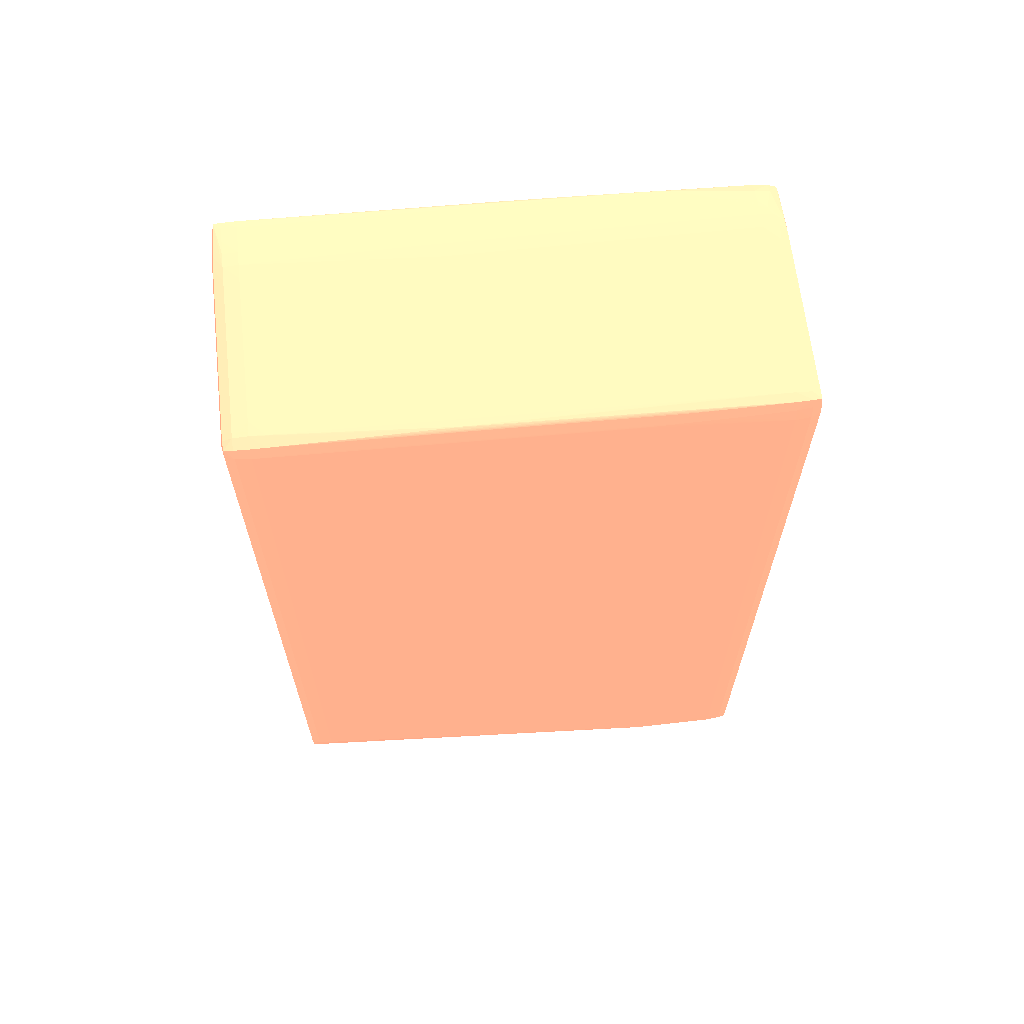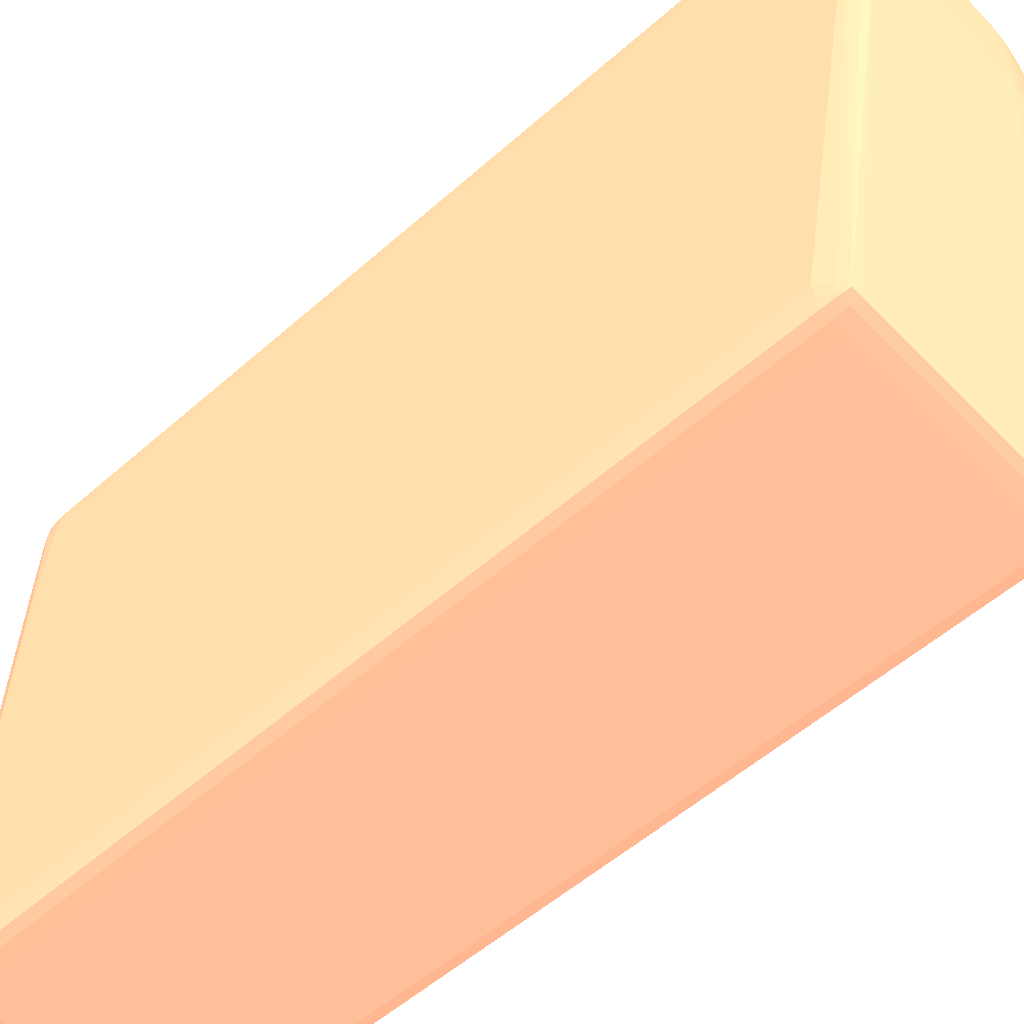
<metadata>
{"format":"obj","ext":"obj","renderer":"f3d","projection":"perspective","resolution":1024,"background":"white","views":[{"elev":65.0,"azim":-96.4,"up":"+Y"},{"elev":-54.9,"azim":-47.0,"up":"+Z"}]}
</metadata>
<code>
v 4.083 7.242 12.15 0.9412 0.5216 0.4118
v 4.365 7.242 12.15 0.9412 0.5216 0.4118
v 3.237 7.523 12.12 0.9412 0.5216 0.4118
v 0.417 7.242 12.15 0.9412 0.5216 0.4118
v 4.083 -8.553 12.15 0.9412 0.5216 0.4118
v 4.552 7.242 12.11 0.9412 0.5216 0.4118
v 4.537 7.424 12.1 0.9412 0.5216 0.4118
v 4.365 7.453 12.11 0.9412 0.5216 0.4118
v 4.365 -8.553 12.15 0.9412 0.5216 0.4118
v 0.1349 7.523 12.12 0.9412 0.5216 0.4118
v 3.801 7.507 12.11 0.9412 0.5216 0.4118
v 3.543 7.552 12.11 0.9412 0.5216 0.4118
v 3.464 7.668 12.08 0.9412 0.5216 0.4118
v 3.237 7.67 12.08 0.9412 0.5216 0.4118
v 0.1349 7.242 12.15 0.9412 0.5216 0.4118
v 0.417 -8.553 12.15 0.9412 0.5216 0.4118
v 3.237 -8.834 12.14 0.9412 0.5216 0.4118
v 4.626 7.242 11.94 0.9412 0.5216 0.4118
v 4.552 -8.553 12.11 0.9412 0.5216 0.4118
v 4.566 7.463 11.94 0.9412 0.5216 0.4118
v 4.365 7.566 11.94 0.9412 0.5216 0.4118
v 3.652 7.663 12.07 0.9412 0.5216 0.4118
v 3.519 -8.834 12.14 0.9412 0.5216 0.4118
v 4.365 -8.767 12.11 0.9412 0.5216 0.4118
v 4.537 -8.733 12.1 0.9412 0.5216 0.4118
v -0.03271 7.523 12.1 0.9412 0.5216 0.4118
v 0.1349 7.67 12.08 0.9412 0.5216 0.4118
v -0.01152 7.668 12.08 0.9412 0.5216 0.4118
v 3.543 7.684 11.96 0.9412 0.5216 0.4118
v 3.237 7.694 11.94 0.9412 0.5216 0.4118
v -0.05155 7.242 12.11 0.9412 0.5216 0.4118
v 0.1349 -8.553 12.15 0.9412 0.5216 0.4118
v 0.1349 -8.834 12.14 0.9412 0.5216 0.4118
v 3.237 -9.013 12.11 0.9412 0.5216 0.4118
v 4.655 7.242 11.65 0.9412 0.5216 0.4118
v 4.626 -8.553 11.94 0.9412 0.5216 0.4118
v 4.581 7.483 11.65 0.9412 0.5216 0.4118
v 4.365 7.613 11.65 0.9412 0.5216 0.4118
v 3.96 7.667 11.82 0.9412 0.5216 0.4118
v 3.801 7.675 11.88 0.9412 0.5216 0.4118
v 3.519 -9.008 12.11 0.9412 0.5216 0.4118
v 3.801 -8.991 12.09 0.9412 0.5216 0.4118
v 3.955 -8.977 12.08 0.9412 0.5216 0.4118
v 4.365 -8.88 11.94 0.9412 0.5216 0.4118
v 4.566 -8.77 11.94 0.9412 0.5216 0.4118
v -0.08592 7.523 11.94 0.9412 0.5216 0.4118
v -0.1259 7.242 11.94 0.9412 0.5216 0.4118
v 0.1349 7.694 11.94 0.9412 0.5216 0.4118
v -0.02612 7.679 11.94 0.9412 0.5216 0.4118
v 3.519 7.711 11.65 0.9412 0.5216 0.4118
v 3.237 7.716 11.65 0.9412 0.5216 0.4118
v -0.05155 -8.553 12.11 0.9412 0.5216 0.4118
v -0.05013 -8.834 12.11 0.9412 0.5216 0.4118
v -0.0346 -9.001 12.1 0.9412 0.5216 0.4118
v 0.1349 -9.013 12.11 0.9412 0.5216 0.4118
v 3.237 -9.077 11.94 0.9412 0.5216 0.4118
v 4.655 7.523 5.731 0.9412 0.5216 0.4118
v 4.655 7.523 6.013 0.9412 0.5216 0.4118
v 4.653 7.523 6.295 0.9412 0.5216 0.4118
v 4.648 7.523 6.86 0.9412 0.5216 0.4118
v 4.64 7.523 7.422 0.9412 0.5216 0.4118
v 4.631 7.523 7.986 0.9412 0.5216 0.4118
v 4.655 -8.553 11.65 0.9412 0.5216 0.4118
v 4.512 7.668 9.904 0.9412 0.5216 0.4118
v 4.503 7.665 10.09 0.9412 0.5216 0.4118
v 4.573 7.727 6.86 0.9412 0.5216 0.4118
v 4.566 7.716 7.422 0.9412 0.5216 0.4118
v 4.562 7.711 7.704 0.9412 0.5216 0.4118
v 4.551 7.7 8.268 0.9412 0.5216 0.4118
v 4.539 7.689 8.833 0.9412 0.5216 0.4118
v 4.533 7.684 9.115 0.9412 0.5216 0.4118
v 4.526 7.679 9.397 0.9412 0.5216 0.4118
v 4.518 7.673 9.679 0.9412 0.5216 0.4118
v 4.131 7.653 11.65 0.9412 0.5216 0.4118
v 3.989 7.672 11.65 0.9412 0.5216 0.4118
v 3.801 7.69 11.65 0.9412 0.5216 0.4118
v 3.519 -9.063 11.94 0.9412 0.5216 0.4118
v 3.801 -9.023 11.94 0.9412 0.5216 0.4118
v 3.997 -8.986 11.94 0.9412 0.5216 0.4118
v 4.365 -8.918 11.65 0.9412 0.5216 0.4118
v 4.581 -8.787 11.65 0.9412 0.5216 0.4118
v -0.1161 7.523 11.65 0.9412 0.5216 0.4118
v -0.1551 7.242 11.65 0.9412 0.5216 0.4118
v -0.1259 -8.553 11.94 0.9412 0.5216 0.4118
v 0.1349 7.716 11.65 0.9412 0.5216 0.4118
v -0.04166 7.69 11.65 0.9412 0.5216 0.4118
v 3.237 7.751 10.81 0.9412 0.5216 0.4118
v 3.801 7.702 11.37 0.9412 0.5216 0.4118
v 3.652 7.947 5.58 0.9412 0.5216 0.4118
v 3.519 7.824 8.833 0.9412 0.5216 0.4118
v 3.382 7.948 5.877 0.9412 0.5216 0.4118
v -0.1212 -8.834 11.94 0.9412 0.5216 0.4118
v -0.06144 -9.026 11.94 0.9412 0.5216 0.4118
v 0.1349 -9.077 11.94 0.9412 0.5216 0.4118
v 3.237 -9.104 11.65 0.9412 0.5216 0.4118
v 4.655 7.523 2.346 0.9412 0.5216 0.4118
v 4.592 7.807 2.346 0.9412 0.5216 0.4118
v 4.579 7.738 6.295 0.9412 0.5216 0.4118
v 4.581 -8.789 11.37 0.9412 0.5216 0.4118
v 4.655 -8.553 9.679 0.9412 0.5216 0.4118
v 4.517 7.955 2.346 0.9412 0.5216 0.4118
v 4.511 7.95 2.562 0.9412 0.5216 0.4118
v 4.365 7.721 9.115 0.9412 0.5216 0.4118
v 4.231 7.667 10.97 0.9412 0.5216 0.4118
v 4.501 7.947 2.751 0.9412 0.5216 0.4118
v 4.365 7.98 2.346 0.9412 0.5216 0.4118
v 4.083 7.714 10.24 0.9412 0.5216 0.4118
v 3.801 8.021 3.192 0.9412 0.5216 0.4118
v 3.788 7.935 5.471 0.9412 0.5216 0.4118
v 3.719 7.955 5.167 0.9412 0.5216 0.4118
v 3.519 -9.087 11.65 0.9412 0.5216 0.4118
v 3.801 -9.043 11.65 0.9412 0.5216 0.4118
v 4.179 -8.966 11.65 0.9412 0.5216 0.4118
v 4.19 -8.969 11.37 0.9412 0.5216 0.4118
v 4.2 -8.971 11.09 0.9412 0.5216 0.4118
v 4.365 -8.925 11.09 0.9412 0.5216 0.4118
v -0.1222 7.523 11.37 0.9412 0.5216 0.4118
v -0.04778 7.697 11.37 0.9412 0.5216 0.4118
v -0.0539 7.702 11.09 0.9412 0.5216 0.4118
v -0.06379 7.714 10.53 0.9412 0.5216 0.4118
v -0.06803 7.719 10.24 0.9412 0.5216 0.4118
v -0.07556 7.731 9.679 0.9412 0.5216 0.4118
v -0.1335 7.523 10.81 0.9412 0.5216 0.4118
v -0.1382 7.523 10.53 0.9412 0.5216 0.4118
v -0.1424 7.523 10.24 0.9412 0.5216 0.4118
v -0.1462 7.523 9.961 0.9412 0.5216 0.4118
v -0.1528 7.523 9.397 0.9412 0.5216 0.4118
v -0.1542 7.523 9.115 0.9412 0.5216 0.4118
v -0.1551 7.523 8.833 0.9412 0.5216 0.4118
v -0.1551 -8.553 11.65 0.9412 0.5216 0.4118
v 0.1349 7.739 11.09 0.9412 0.5216 0.4118
v -0.006344 7.947 5.876 0.9412 0.5216 0.4118
v -0.01105 7.95 5.731 0.9412 0.5216 0.4118
v -0.01953 7.957 5.449 0.9412 0.5216 0.4118
v 0.417 7.751 10.81 0.9412 0.5216 0.4118
v 3.237 7.977 5.167 0.9412 0.5216 0.4118
v 3.801 8.053 2.346 0.9412 0.5216 0.4118
v 3.519 8.08 2.346 0.9412 0.5216 0.4118
v 3.519 7.992 4.603 0.9412 0.5216 0.4118
v 3.543 7.957 5.471 0.9412 0.5216 0.4118
v 3.237 8.09 2.346 0.9412 0.5216 0.4118
v -0.149 -8.834 11.65 0.9412 0.5216 0.4118
v -0.07462 -9.04 11.65 0.9412 0.5216 0.4118
v 0.1349 -9.102 11.65 0.9412 0.5216 0.4118
v 0.417 -9.104 11.65 0.9412 0.5216 0.4118
v 3.519 -9.092 11.37 0.9412 0.5216 0.4118
v 3.237 -9.129 9.961 0.9412 0.5216 0.4118
v 4.626 7.523 2.064 0.9412 0.5216 0.4118
v 4.574 7.807 2.064 0.9412 0.5216 0.4118
v 4.655 -7.423 2.346 0.9412 0.5216 0.4118
v 4.507 7.948 1.923 0.9412 0.5216 0.4118
v 4.514 7.952 2.064 0.9412 0.5216 0.4118
v 4.581 -8.789 9.961 0.9412 0.5216 0.4118
v 4.365 -8.927 10.81 0.9412 0.5216 0.4118
v 4.581 -8.784 9.679 0.9412 0.5216 0.4118
v 4.646 -8.553 9.397 0.9412 0.5216 0.4118
v 4.083 7.844 6.86 0.9412 0.5216 0.4118
v 4.365 7.974 2.064 0.9412 0.5216 0.4118
v 3.801 -9.048 11.37 0.9412 0.5216 0.4118
v 3.801 -9.057 10.81 0.9412 0.5216 0.4118
v 4.065 -9.004 10.24 0.9412 0.5216 0.4118
v 4.206 -8.971 10.81 0.9412 0.5216 0.4118
v 3.801 -9.06 10.53 0.9412 0.5216 0.4118
v 3.801 -9.063 9.961 0.9412 0.5216 0.4118
v -0.04166 7.974 4.603 0.9412 0.5216 0.4118
v -0.04825 7.979 4.321 0.9412 0.5216 0.4118
v -0.05908 7.99 3.756 0.9412 0.5216 0.4118
v -0.06379 7.995 3.474 0.9412 0.5216 0.4118
v -0.07179 8.007 2.91 0.9412 0.5216 0.4118
v -0.07839 7.736 9.397 0.9412 0.5216 0.4118
v -0.07556 8.012 2.628 0.9412 0.5216 0.4118
v -0.1424 7.807 3.192 0.9412 0.5216 0.4118
v -0.1462 7.807 2.91 0.9412 0.5216 0.4118
v -0.1528 7.807 2.346 0.9412 0.5216 0.4118
v -0.1551 7.523 2.346 0.9412 0.5216 0.4118
v -0.1551 -8.553 9.115 0.9412 0.5216 0.4118
v -0.1547 -8.834 9.961 0.9412 0.5216 0.4118
v -0.1542 -8.834 10.24 0.9412 0.5216 0.4118
v -0.1504 -8.834 11.37 0.9412 0.5216 0.4118
v 0.1349 7.785 9.961 0.9412 0.5216 0.4118
v 0.1349 7.948 5.878 0.9412 0.5216 0.4118
v 0.1349 8.011 4.321 0.9412 0.5216 0.4118
v 0.1349 8.078 2.628 0.9412 0.5216 0.4118
v 0.1349 8.088 2.346 0.9412 0.5216 0.4118
v 0.417 7.977 5.167 0.9412 0.5216 0.4118
v 3.801 8.039 2.064 0.9412 0.5216 0.4118
v 4.083 8.007 2.064 0.9412 0.5216 0.4118
v 3.519 8.061 2.064 0.9412 0.5216 0.4118
v 3.237 8.068 2.064 0.9412 0.5216 0.4118
v 0.417 8.09 2.346 0.9412 0.5216 0.4118
v -0.0798 -9.048 10.24 0.9412 0.5216 0.4118
v -0.07603 -9.041 11.37 0.9412 0.5216 0.4118
v 0.1349 -9.127 9.961 0.9412 0.5216 0.4118
v 0.1349 -9.124 10.24 0.9412 0.5216 0.4118
v 0.1349 -9.107 11.37 0.9412 0.5216 0.4118
v 0.417 -9.129 9.961 0.9412 0.5216 0.4118
v 3.519 -9.109 10.24 0.9412 0.5216 0.4118
v 3.237 -9.095 9.679 0.9412 0.5216 0.4118
v 3.519 -9.08 9.679 0.9412 0.5216 0.4118
v 3.519 -9.112 9.961 0.9412 0.5216 0.4118
v 4.552 7.523 1.888 0.9412 0.5216 0.4118
v 4.53 7.807 1.905 0.9412 0.5216 0.4118
v 4.626 -7.423 2.064 0.9412 0.5216 0.4118
v 4.585 -7.706 2.064 0.9412 0.5216 0.4118
v 4.365 7.955 1.914 0.9412 0.5216 0.4118
v 4.083 7.97 1.901 0.9412 0.5216 0.4118
v 4.365 7.807 1.88 0.9412 0.5216 0.4118
v 4.365 -8.925 9.961 0.9412 0.5216 0.4118
v 4.207 -8.971 10.53 0.9412 0.5216 0.4118
v 4.206 -8.971 10.24 0.9412 0.5216 0.4118
v 4.206 -8.971 9.961 0.9412 0.5216 0.4118
v 4.572 -8.76 9.397 0.9412 0.5216 0.4118
v 4.525 -7.862 1.908 0.9412 0.5216 0.4118
v 4.365 -8.908 9.679 0.9412 0.5216 0.4118
v 3.801 -9.035 9.679 0.9412 0.5216 0.4118
v 4.147 -8.96 9.679 0.9412 0.5216 0.4118
v -0.07839 8.017 2.346 0.9412 0.5216 0.4118
v -0.06567 8.007 2.064 0.9412 0.5216 0.4118
v -0.1255 7.807 2.064 0.9412 0.5216 0.4118
v -0.1259 7.523 2.064 0.9412 0.5216 0.4118
v -0.1551 -7.423 2.346 0.9412 0.5216 0.4118
v -0.1434 -8.834 9.679 0.9412 0.5216 0.4118
v -0.08027 -9.05 9.961 0.9412 0.5216 0.4118
v -0.08498 -7.706 2.064 0.9412 0.5216 0.4118
v 0.1349 8.068 2.064 0.9412 0.5216 0.4118
v 3.801 7.984 1.892 0.9412 0.5216 0.4118
v 3.519 7.992 1.888 0.9412 0.5216 0.4118
v 3.237 7.994 1.888 0.9412 0.5216 0.4118
v -0.06897 -9.035 9.679 0.9412 0.5216 0.4118
v 0.1349 -9.095 9.679 0.9412 0.5216 0.4118
v 4.365 -7.868 1.901 0.9412 0.5216 0.4118
v 4.365 7.523 1.854 0.9412 0.5216 0.4118
v 4.552 -7.423 1.888 0.9412 0.5216 0.4118
v 4.543 -7.706 1.895 0.9412 0.5216 0.4118
v 4.083 7.807 1.866 0.9412 0.5216 0.4118
v 4.365 -7.706 1.867 0.9412 0.5216 0.4118
v -0.03648 7.979 1.9 0.9412 0.5216 0.4118
v -0.05155 7.807 1.888 0.9412 0.5216 0.4118
v -0.1259 -7.423 2.064 0.9412 0.5216 0.4118
v -0.02518 -7.862 1.908 0.9412 0.5216 0.4118
v 0.1349 7.994 1.888 0.9412 0.5216 0.4118
v 3.801 7.807 1.858 0.9412 0.5216 0.4118
v 3.519 7.807 1.854 0.9412 0.5216 0.4118
v 3.237 7.807 1.853 0.9412 0.5216 0.4118
v 0.1349 -7.868 1.901 0.9412 0.5216 0.4118
v 4.083 7.523 1.853 0.9412 0.5216 0.4118
v 4.365 -7.423 1.854 0.9412 0.5216 0.4118
v 4.083 -7.423 1.853 0.9412 0.5216 0.4118
v 0.1349 -7.706 1.867 0.9412 0.5216 0.4118
v 0.1349 7.807 1.854 0.9412 0.5216 0.4118
v -0.05155 -7.423 1.888 0.9412 0.5216 0.4118
v -0.04307 -7.706 1.895 0.9412 0.5216 0.4118
v 0.417 7.807 1.853 0.9412 0.5216 0.4118
v 0.417 -7.423 1.853 0.9412 0.5216 0.4118
v 0.1349 -7.423 1.854 0.9412 0.5216 0.4118
f 1 2 3
f 1 3 10
f 1 10 4
f 1 4 16
f 1 16 5
f 1 5 9
f 1 9 2
f 2 6 7
f 2 7 8
f 2 8 3
f 2 9 19
f 2 19 6
f 3 8 11
f 3 11 12
f 3 12 13
f 3 13 14
f 3 14 27
f 3 27 10
f 4 10 15
f 4 15 32
f 4 32 16
f 5 16 33
f 5 33 17
f 5 17 9
f 6 18 7
f 6 19 36
f 6 36 18
f 7 20 21
f 7 21 22
f 7 22 8
f 7 18 20
f 8 22 13
f 8 13 11
f 9 17 23
f 9 23 24
f 9 24 25
f 9 25 19
f 10 26 15
f 10 27 28
f 10 28 26
f 11 13 12
f 13 22 29
f 13 29 30
f 13 30 14
f 14 30 48
f 14 48 27
f 15 26 31
f 15 31 52
f 15 52 32
f 16 32 33
f 17 33 55
f 17 55 34
f 17 34 23
f 18 35 20
f 18 36 63
f 18 63 35
f 19 25 36
f 20 35 37
f 20 37 38
f 20 38 21
f 21 38 39
f 21 39 22
f 22 39 40
f 22 40 29
f 23 34 41
f 23 41 24
f 24 41 42
f 24 42 43
f 24 43 25
f 25 43 44
f 25 44 45
f 25 45 36
f 26 46 47
f 26 47 31
f 26 28 46
f 27 48 28
f 28 48 49
f 28 49 46
f 29 40 50
f 29 50 30
f 30 50 51
f 30 51 85
f 30 85 48
f 31 47 84
f 31 84 52
f 32 52 53
f 32 53 33
f 33 53 54
f 33 54 55
f 34 55 94
f 34 94 56
f 34 56 41
f 35 57 58
f 35 58 59
f 35 59 60
f 35 60 61
f 35 61 62
f 35 62 37
f 35 63 100
f 35 100 150
f 35 150 96
f 35 96 57
f 36 45 63
f 37 64 65
f 37 65 38
f 37 62 66
f 37 66 67
f 37 67 68
f 37 68 69
f 37 69 70
f 37 70 71
f 37 71 72
f 37 72 73
f 37 73 64
f 38 74 39
f 38 65 74
f 39 74 75
f 39 75 76
f 39 76 40
f 40 76 50
f 41 56 77
f 41 77 42
f 42 77 43
f 43 77 78
f 43 78 79
f 43 79 44
f 44 79 80
f 44 80 45
f 45 81 63
f 45 80 81
f 46 49 82
f 46 82 47
f 47 82 83
f 47 83 130
f 47 130 84
f 48 85 49
f 49 85 86
f 49 86 82
f 50 87 51
f 50 76 88
f 50 88 89
f 50 89 90
f 50 90 91
f 50 91 87
f 51 87 135
f 51 135 131
f 51 131 85
f 52 84 53
f 53 92 54
f 53 84 92
f 54 93 94
f 54 94 55
f 54 92 93
f 56 94 145
f 56 145 95
f 56 95 77
f 57 96 97
f 57 97 58
f 58 97 59
f 59 97 98
f 59 98 60
f 60 98 61
f 61 98 62
f 62 98 66
f 63 81 99
f 63 99 153
f 63 153 100
f 64 73 101
f 64 101 102
f 64 102 65
f 65 103 104
f 65 104 74
f 65 102 105
f 65 105 106
f 65 106 103
f 66 68 67
f 66 98 101
f 66 101 68
f 68 101 69
f 69 71 70
f 69 101 71
f 71 101 72
f 72 101 73
f 74 104 75
f 75 88 76
f 75 104 107
f 75 107 108
f 75 108 109
f 75 109 110
f 75 110 89
f 75 89 88
f 77 95 111
f 77 111 78
f 78 112 79
f 78 111 112
f 79 112 113
f 79 113 80
f 80 113 114
f 80 114 115
f 80 115 116
f 80 116 81
f 81 116 154
f 81 154 99
f 82 117 83
f 82 86 118
f 82 118 119
f 82 119 120
f 82 120 121
f 82 121 122
f 82 122 117
f 83 117 123
f 83 123 124
f 83 124 125
f 83 125 126
f 83 126 127
f 83 127 128
f 83 128 129
f 83 129 175
f 83 175 221
f 83 221 176
f 83 176 130
f 84 130 92
f 85 131 132
f 85 132 86
f 86 132 133
f 86 133 134
f 86 134 118
f 87 91 136
f 87 136 185
f 87 185 135
f 89 110 137
f 89 137 138
f 89 138 139
f 89 139 140
f 89 140 90
f 90 140 91
f 91 140 139
f 91 139 138
f 91 138 141
f 91 141 136
f 92 142 93
f 92 130 142
f 93 143 144
f 93 144 94
f 93 142 143
f 94 144 145
f 95 146 111
f 95 145 196
f 95 196 147
f 95 147 197
f 95 197 146
f 96 148 149
f 96 149 97
f 96 150 203
f 96 203 148
f 97 149 151
f 97 151 152
f 97 152 101
f 97 101 98
f 99 154 153
f 100 153 155
f 100 155 156
f 100 156 150
f 101 152 106
f 101 106 105
f 101 105 102
f 103 106 157
f 103 157 104
f 104 157 107
f 106 152 158
f 106 158 137
f 106 137 108
f 106 108 157
f 107 157 108
f 108 137 110
f 108 110 109
f 111 146 159
f 111 159 112
f 112 159 114
f 112 114 113
f 114 159 160
f 114 160 115
f 115 161 162
f 115 162 154
f 115 154 116
f 115 160 163
f 115 163 164
f 115 164 161
f 117 122 123
f 118 134 165
f 118 165 166
f 118 166 167
f 118 167 119
f 119 167 120
f 120 122 121
f 120 167 168
f 120 168 169
f 120 169 122
f 122 170 124
f 122 124 123
f 122 169 171
f 122 171 217
f 122 217 170
f 124 170 125
f 125 170 172
f 125 172 173
f 125 173 126
f 126 173 174
f 126 174 127
f 127 174 128
f 128 174 129
f 129 174 175
f 130 176 177
f 130 177 178
f 130 178 179
f 130 179 142
f 131 135 180
f 131 180 132
f 132 181 182
f 132 182 183
f 132 183 184
f 132 184 134
f 132 134 133
f 132 180 181
f 134 184 165
f 135 185 181
f 135 181 180
f 136 141 190
f 136 190 185
f 137 186 138
f 137 158 187
f 137 187 186
f 138 186 188
f 138 188 141
f 141 188 189
f 141 189 225
f 141 225 190
f 142 179 191
f 142 191 192
f 142 192 143
f 143 192 193
f 143 193 194
f 143 194 195
f 143 195 144
f 144 195 145
f 145 195 194
f 145 194 196
f 146 197 160
f 146 160 159
f 147 196 230
f 147 230 198
f 147 198 199
f 147 199 200
f 147 200 197
f 148 201 202
f 148 202 149
f 148 203 233
f 148 233 201
f 149 202 151
f 150 156 204
f 150 204 203
f 151 205 206
f 151 206 188
f 151 188 186
f 151 186 187
f 151 187 158
f 151 158 152
f 151 202 207
f 151 207 205
f 153 154 208
f 153 208 155
f 154 162 209
f 154 209 210
f 154 210 211
f 154 211 208
f 155 212 213
f 155 213 156
f 155 208 214
f 155 214 212
f 156 213 204
f 160 197 200
f 160 200 163
f 161 211 210
f 161 210 209
f 161 209 162
f 161 164 211
f 163 200 164
f 164 200 215
f 164 215 216
f 164 216 211
f 165 184 167
f 165 167 166
f 167 184 169
f 167 169 168
f 169 184 171
f 170 217 172
f 171 184 217
f 172 217 173
f 173 217 174
f 174 217 218
f 174 218 219
f 174 219 175
f 175 219 220
f 175 220 239
f 175 239 221
f 176 221 177
f 177 222 223
f 177 223 178
f 177 221 224
f 177 224 222
f 178 223 179
f 179 223 191
f 181 185 182
f 182 185 190
f 182 190 183
f 183 190 184
f 184 190 225
f 184 225 218
f 184 218 217
f 188 206 226
f 188 226 227
f 188 227 189
f 189 227 228
f 189 228 241
f 189 241 225
f 191 223 193
f 191 193 192
f 193 196 194
f 193 223 229
f 193 229 230
f 193 230 196
f 198 231 213
f 198 213 199
f 198 230 245
f 198 245 231
f 199 215 200
f 199 213 215
f 201 232 202
f 201 233 247
f 201 247 232
f 202 232 207
f 203 204 213
f 203 213 234
f 203 234 233
f 205 207 206
f 206 207 235
f 206 235 226
f 207 232 235
f 208 211 214
f 211 216 214
f 212 214 213
f 213 231 236
f 213 236 234
f 213 214 216
f 213 216 215
f 218 225 237
f 218 237 219
f 219 237 238
f 219 238 220
f 220 238 251
f 220 251 239
f 221 239 224
f 222 229 223
f 222 224 240
f 222 240 229
f 224 239 240
f 225 241 237
f 226 235 242
f 226 242 227
f 227 242 243
f 227 243 244
f 227 244 228
f 228 244 253
f 228 253 241
f 229 240 230
f 230 240 245
f 231 245 249
f 231 249 236
f 232 246 244
f 232 244 243
f 232 243 242
f 232 242 235
f 232 247 248
f 232 248 246
f 233 234 247
f 234 236 247
f 236 248 247
f 236 249 254
f 236 254 248
f 237 241 250
f 237 250 238
f 238 250 255
f 238 255 251
f 239 251 252
f 239 252 240
f 240 252 249
f 240 249 245
f 241 253 250
f 244 246 248
f 244 248 254
f 244 254 253
f 249 252 255
f 249 255 254
f 250 253 254
f 250 254 255
f 251 255 252

</code>
